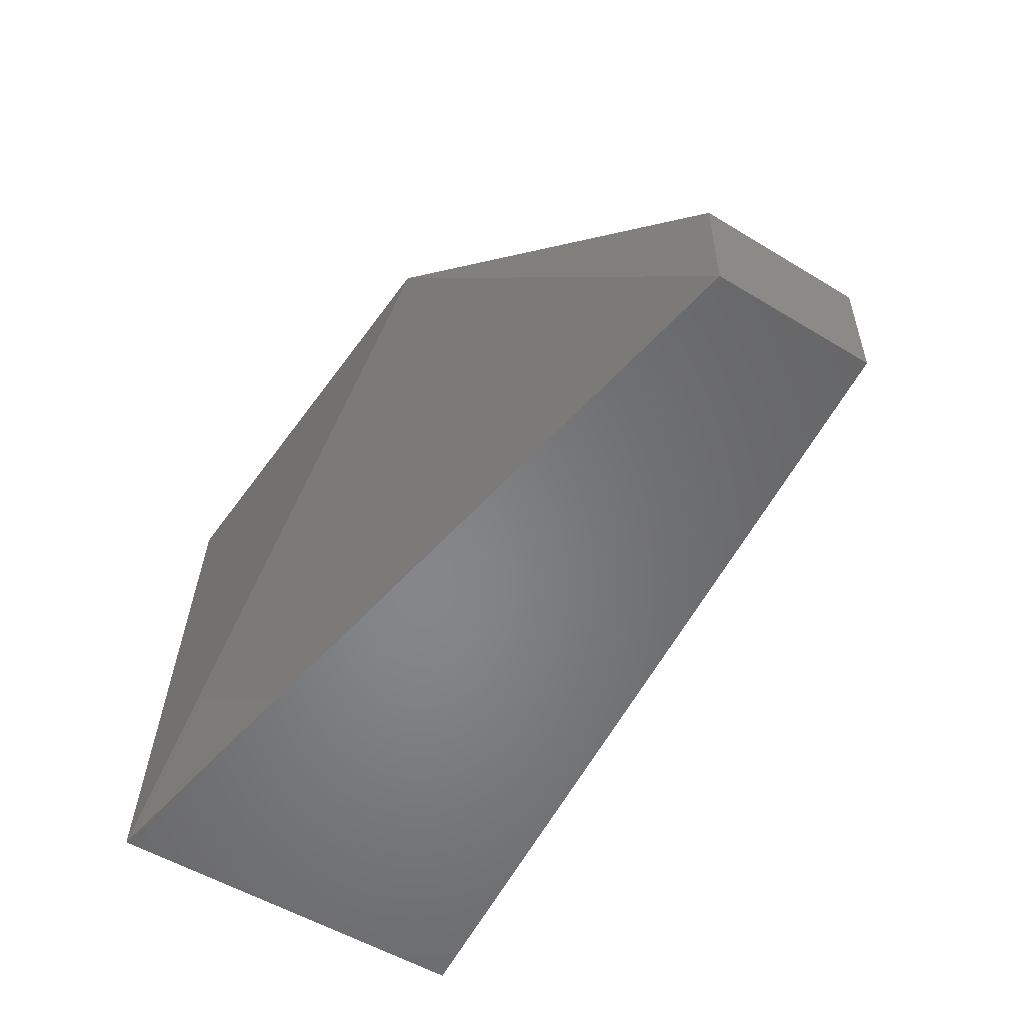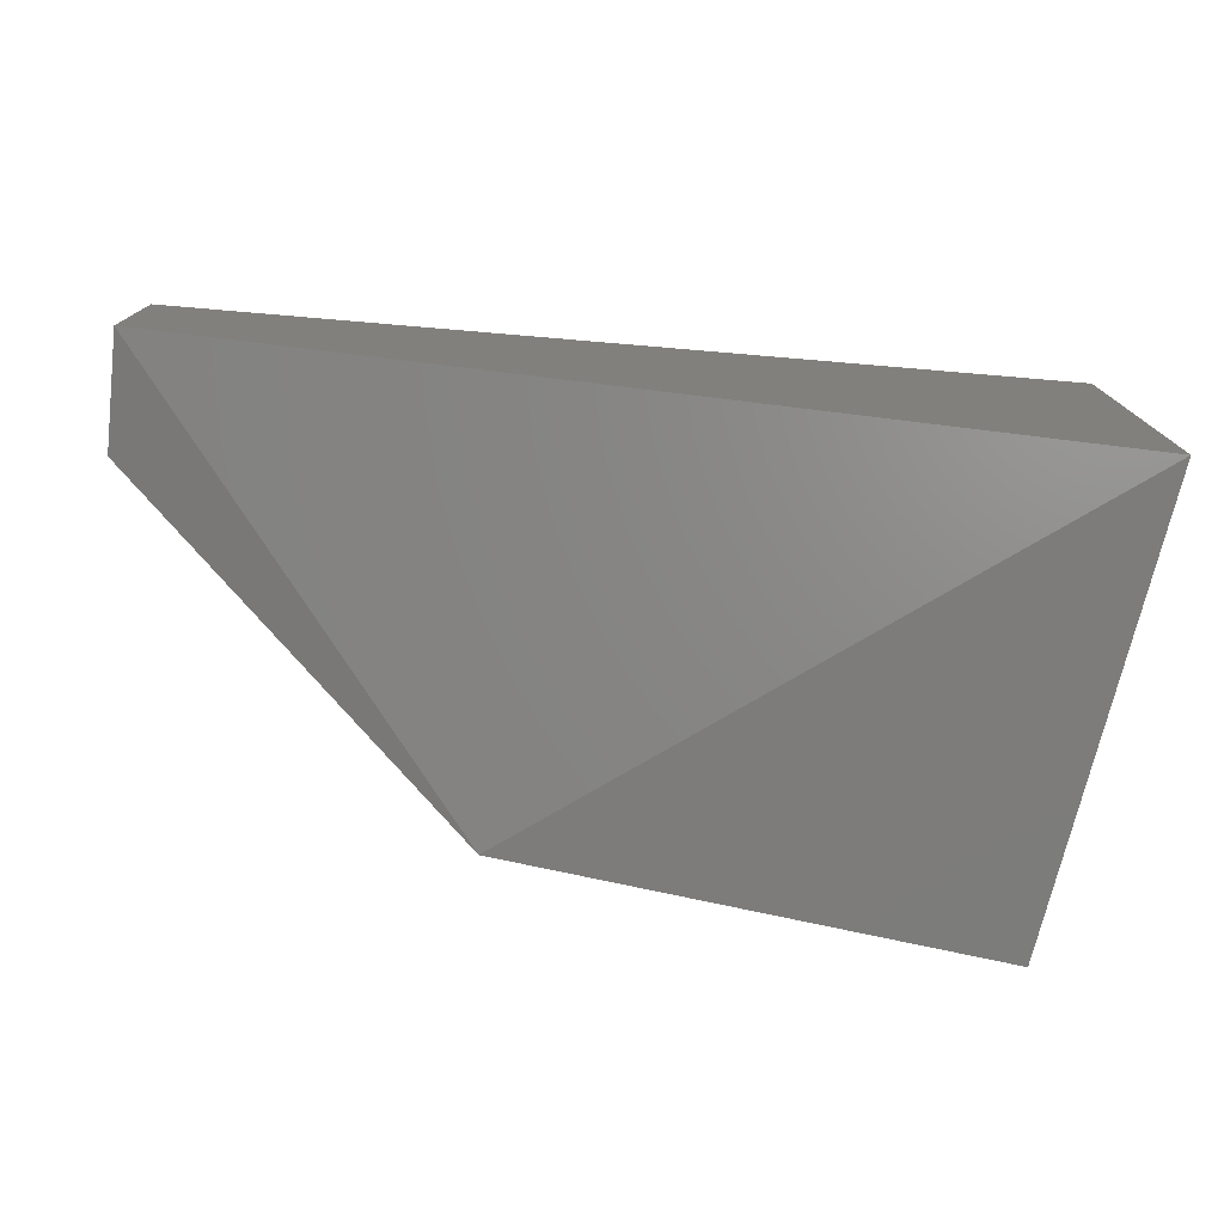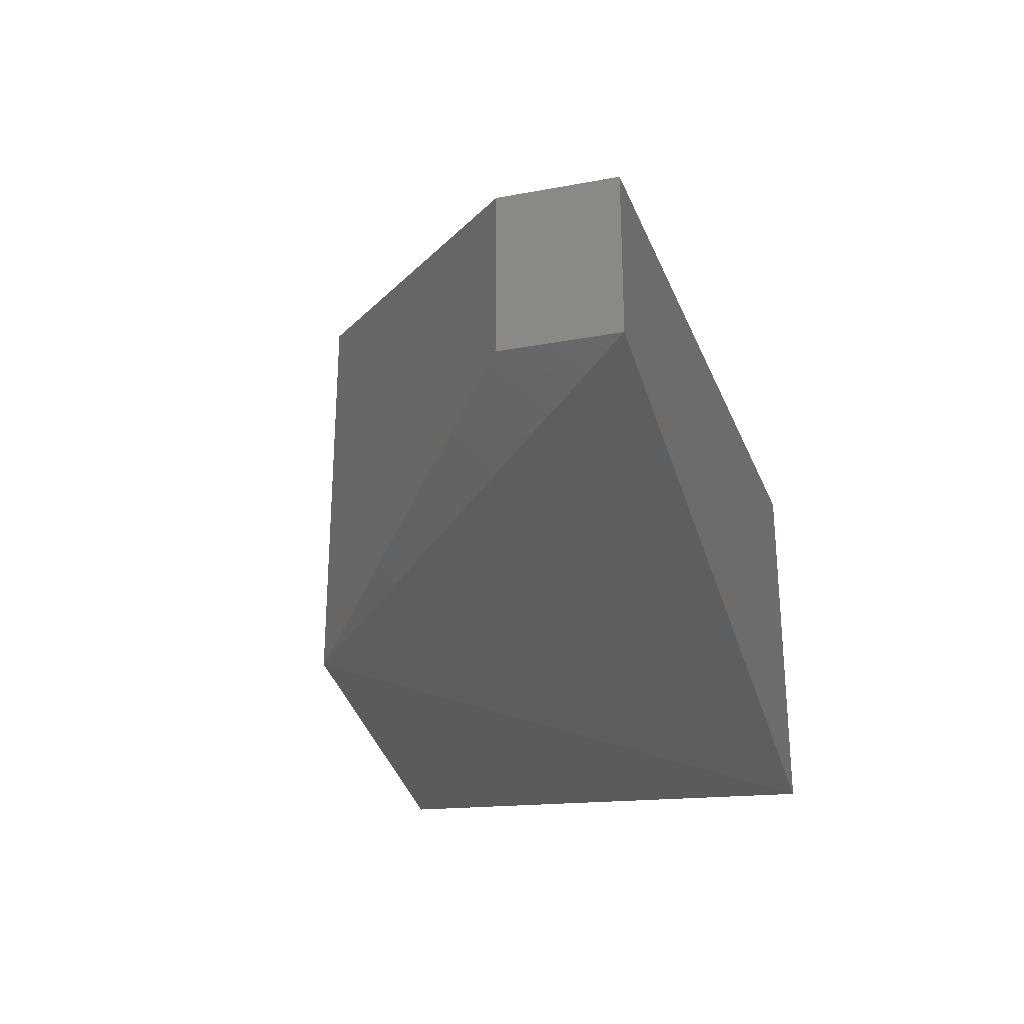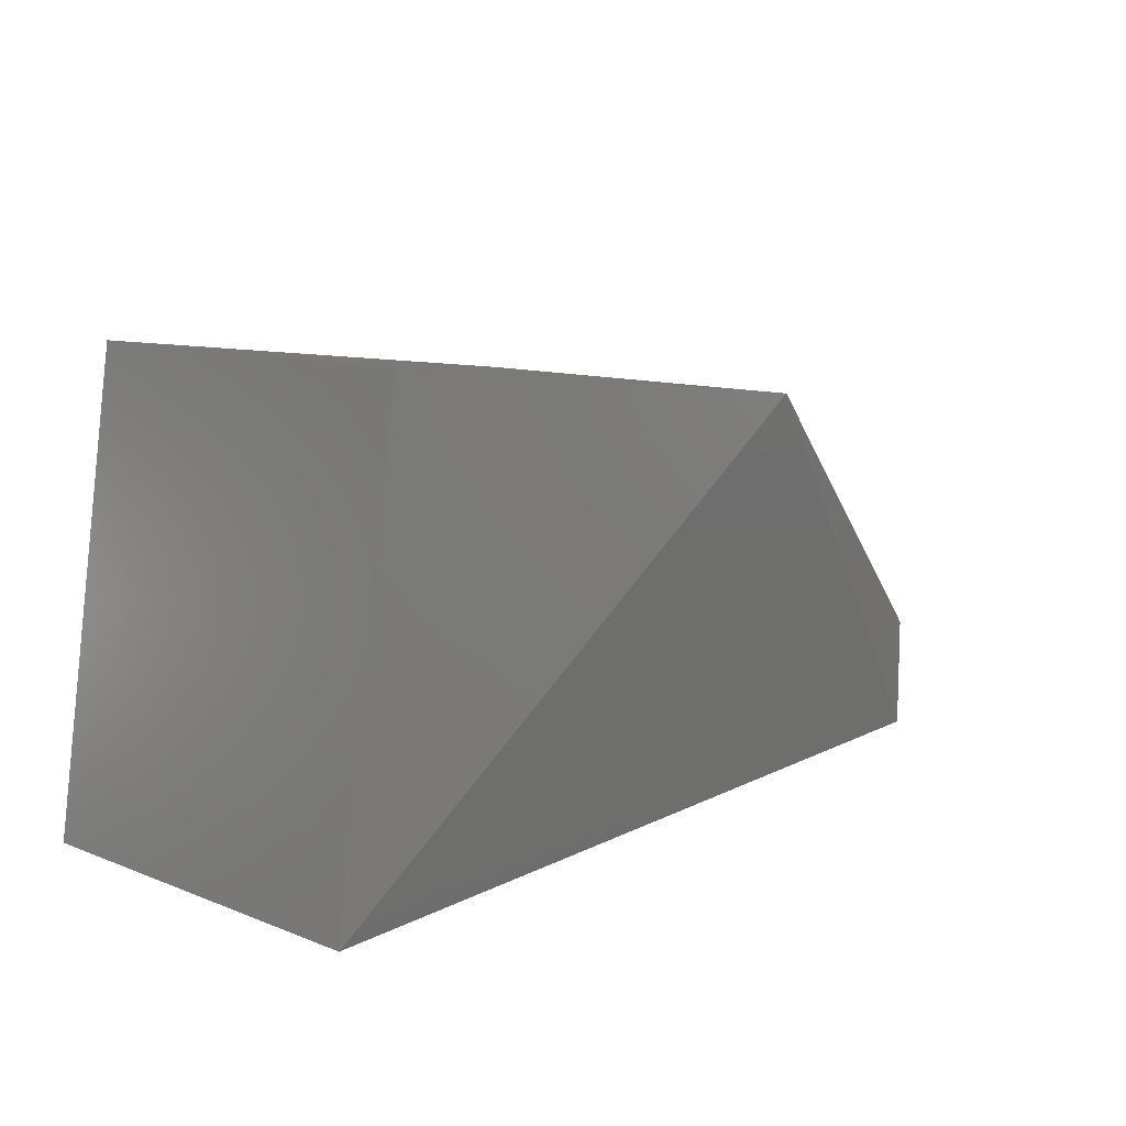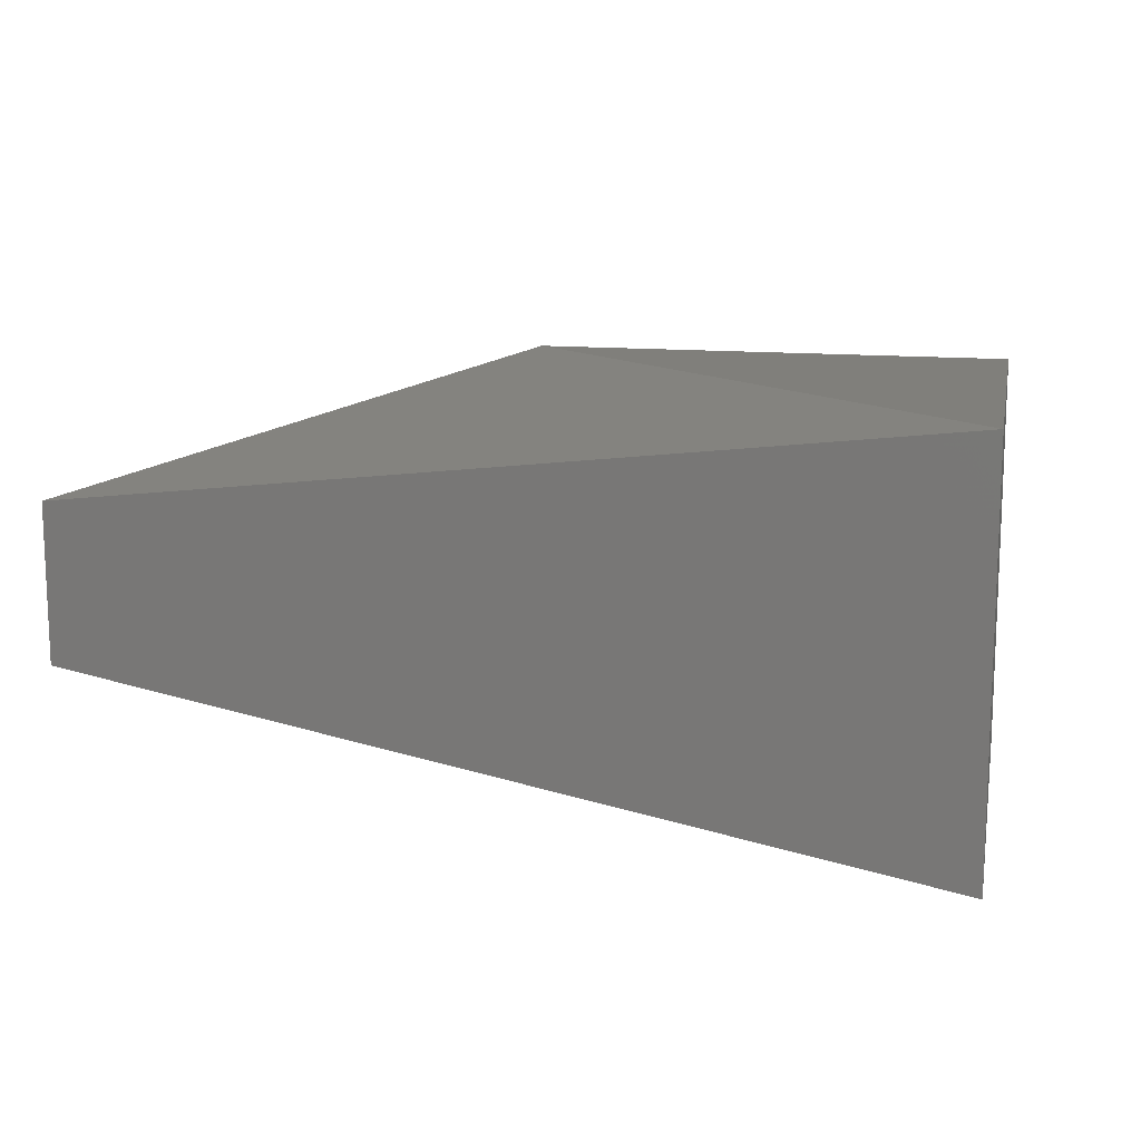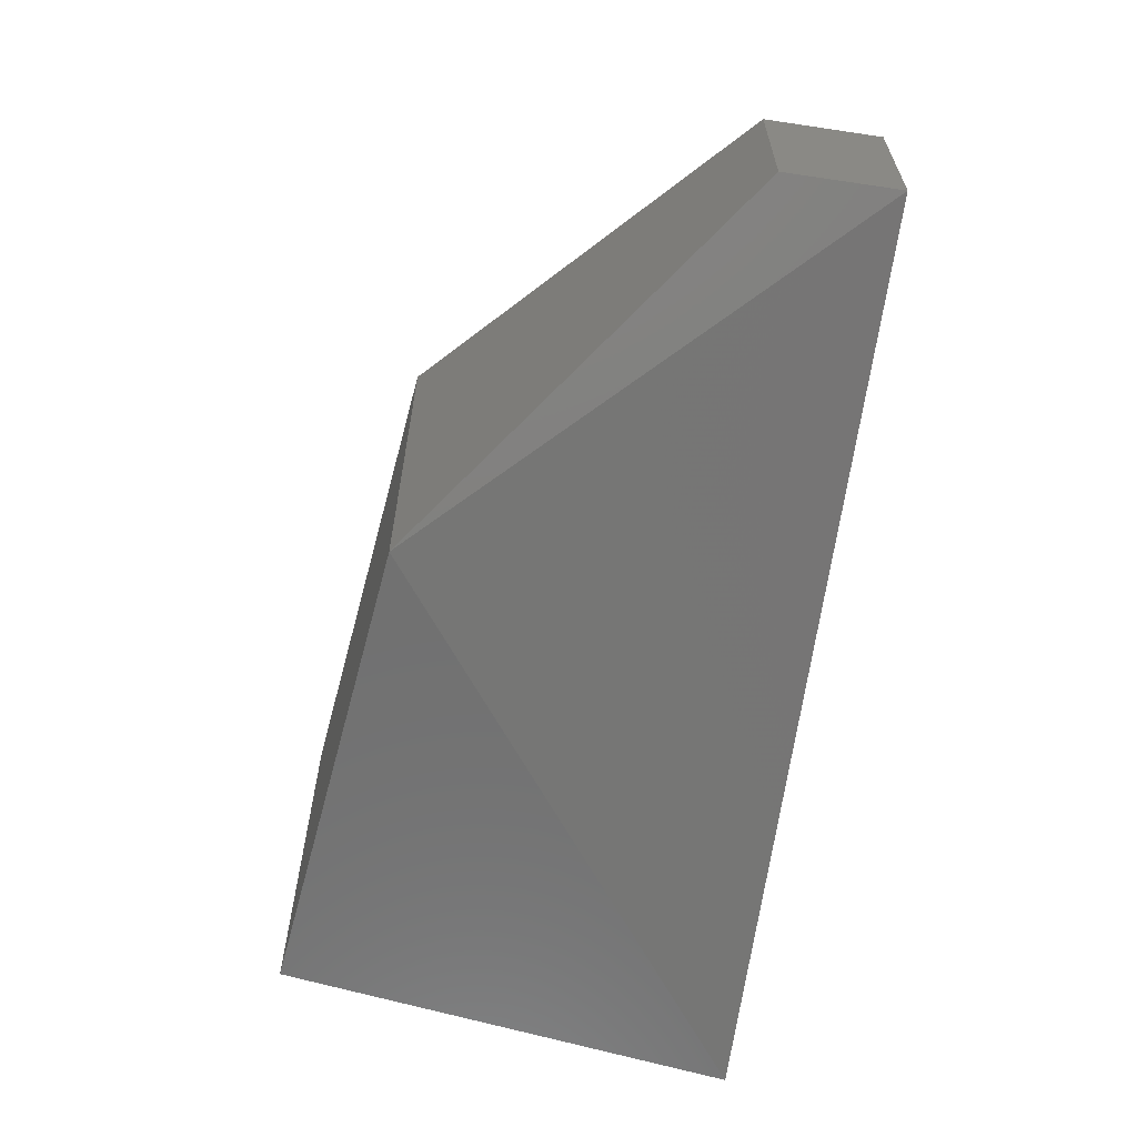
<metadata>
{"format":"stl","ext":"stl","renderer":"f3d","projection":"perspective","resolution":1024,"background":"white","views":[{"elev":-53.3,"azim":57.0,"up":"+Z"},{"elev":-75.9,"azim":174.2,"up":"+Y"},{"elev":-26.9,"azim":106.0,"up":"+Y"},{"elev":10.3,"azim":-45.2,"up":"+Z"},{"elev":12.7,"azim":-159.8,"up":"+Y"},{"elev":-62.2,"azim":81.4,"up":"+Y"}]}
</metadata>
<code>
# stl→obj: 10 verts, 16 faces
v 37.8 7.679 2.004
v 37.8 7.986 2.004
v 37.85 7.679 2.357
v 37.85 7.986 2.357
v 38.49 7.895 2.004
v 38.49 7.77 2.004
v 38.22 7.679 2.315
v 38.49 7.77 2.092
v 38.22 7.986 2.315
v 38.49 7.895 2.092
f 1 2 3
f 2 3 4
f 2 1 5
f 1 5 6
f 1 7 6
f 7 6 8
f 4 9 3
f 9 3 7
f 9 10 7
f 10 7 8
f 8 6 10
f 6 10 5
f 1 3 7
f 9 5 10
f 5 9 2
f 2 9 4

</code>
